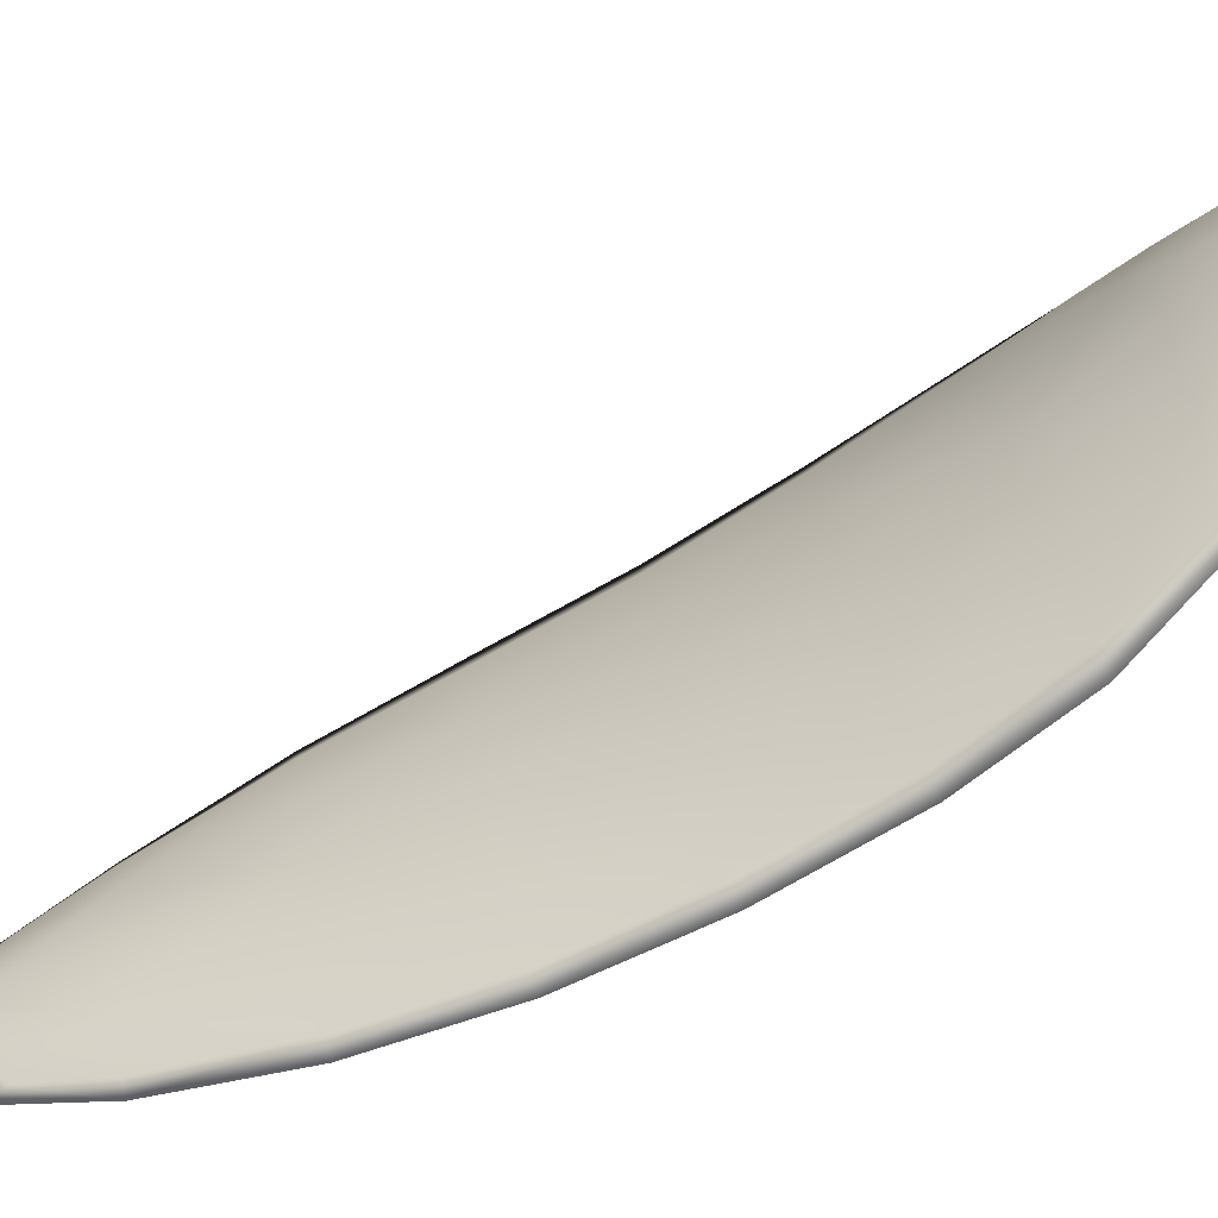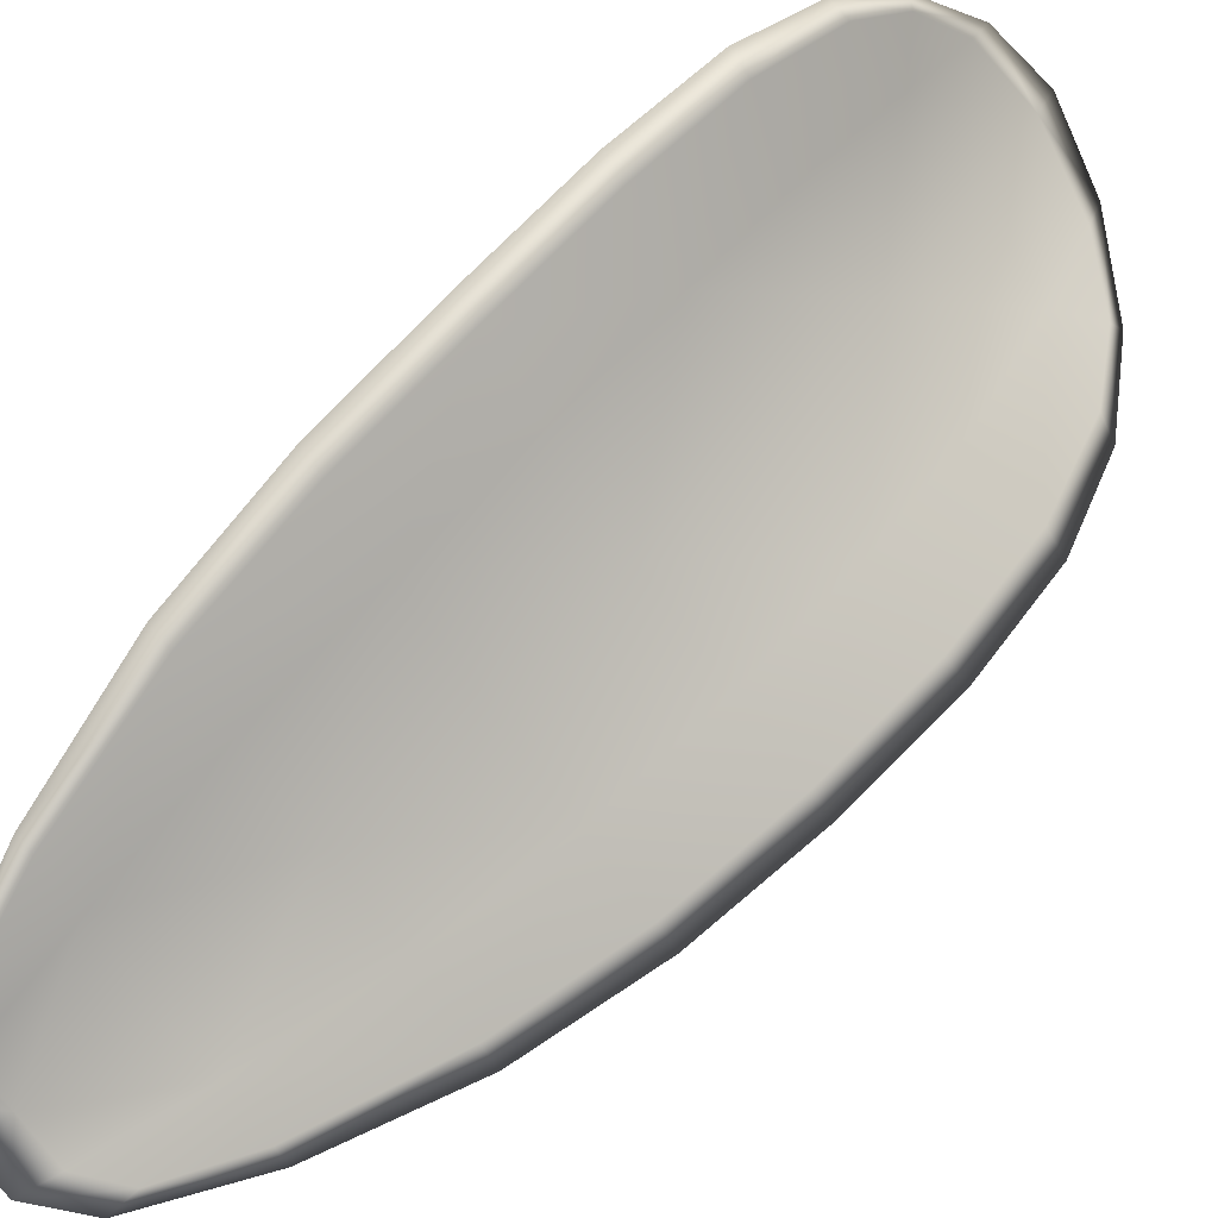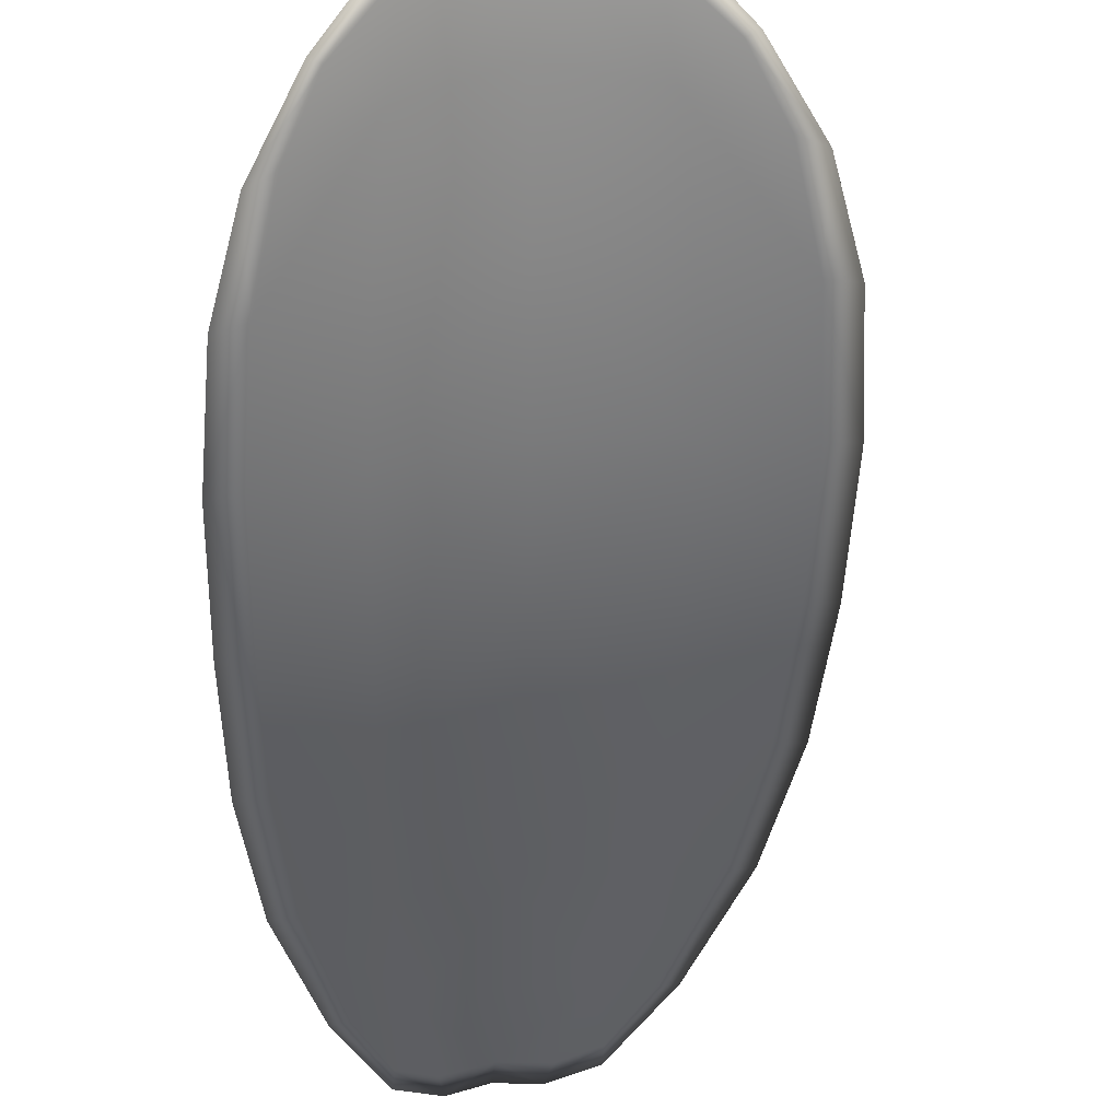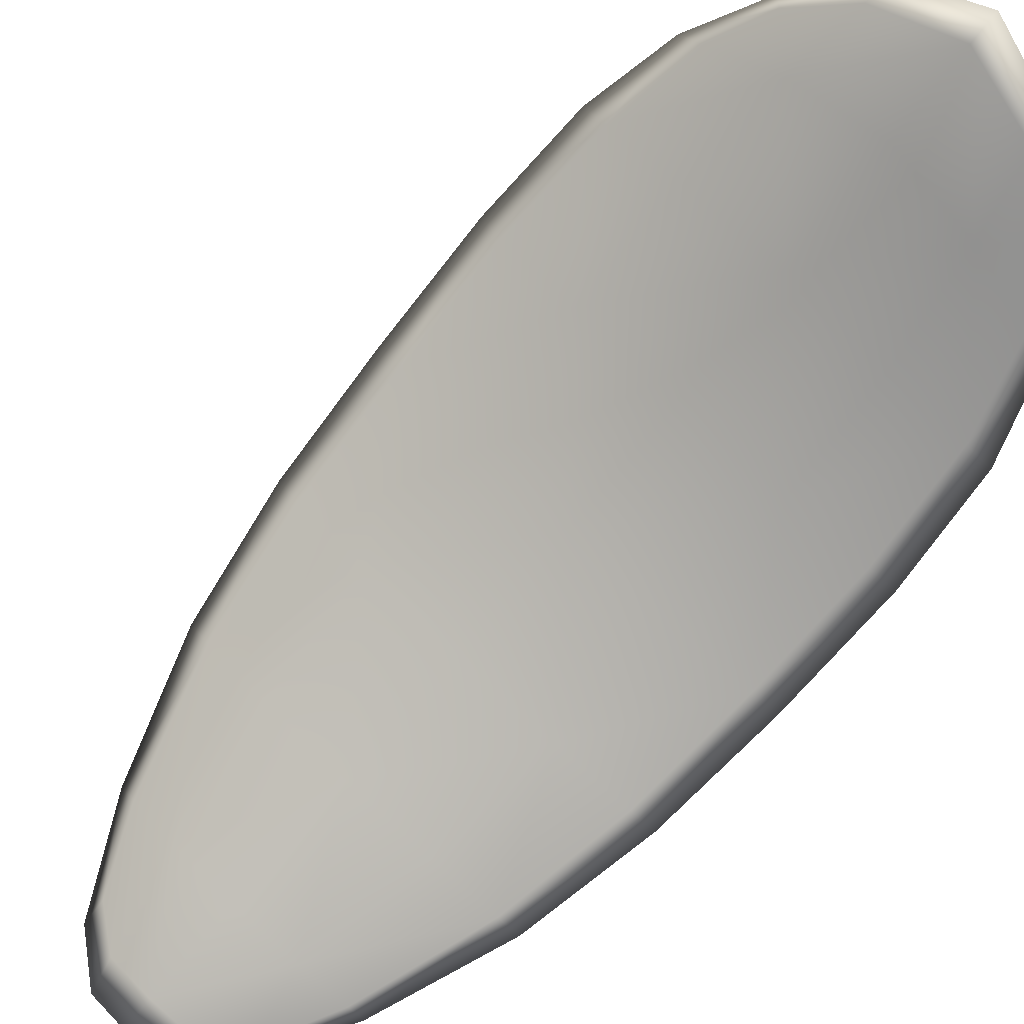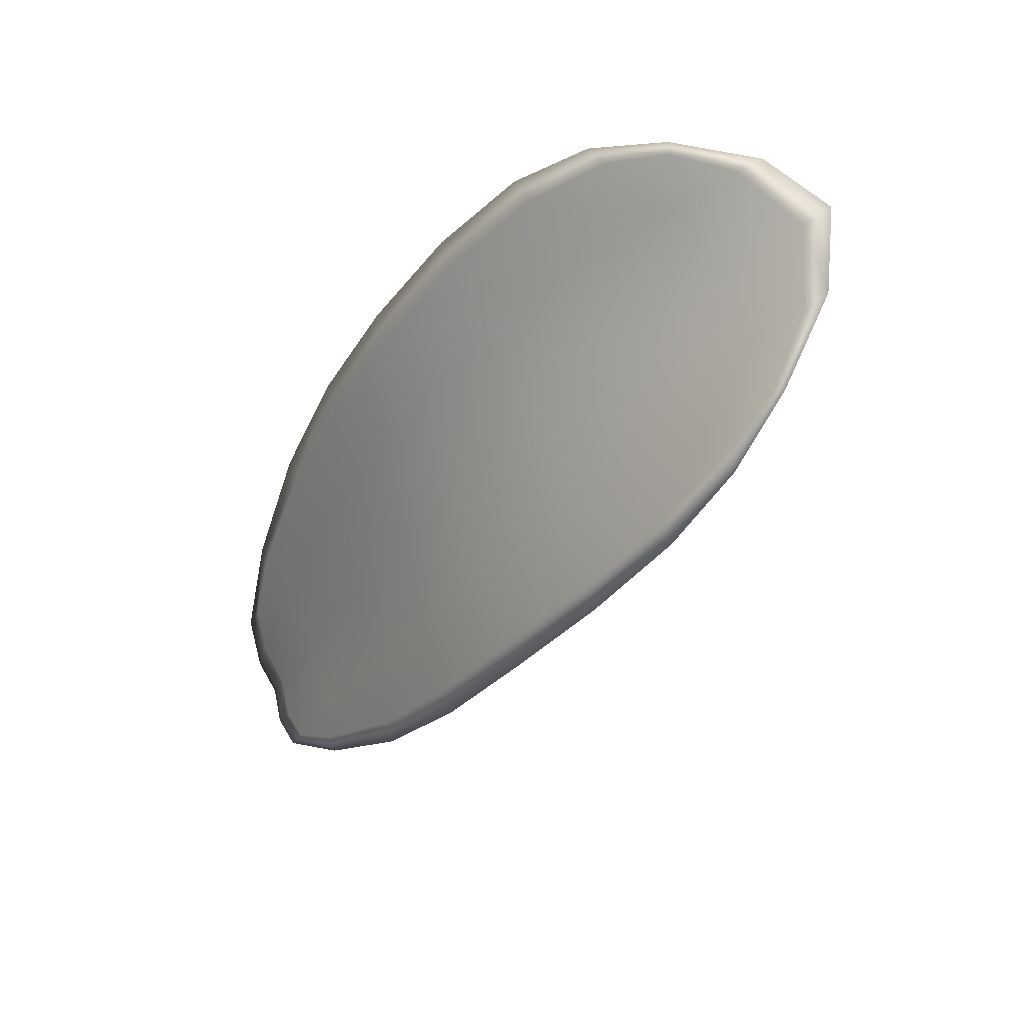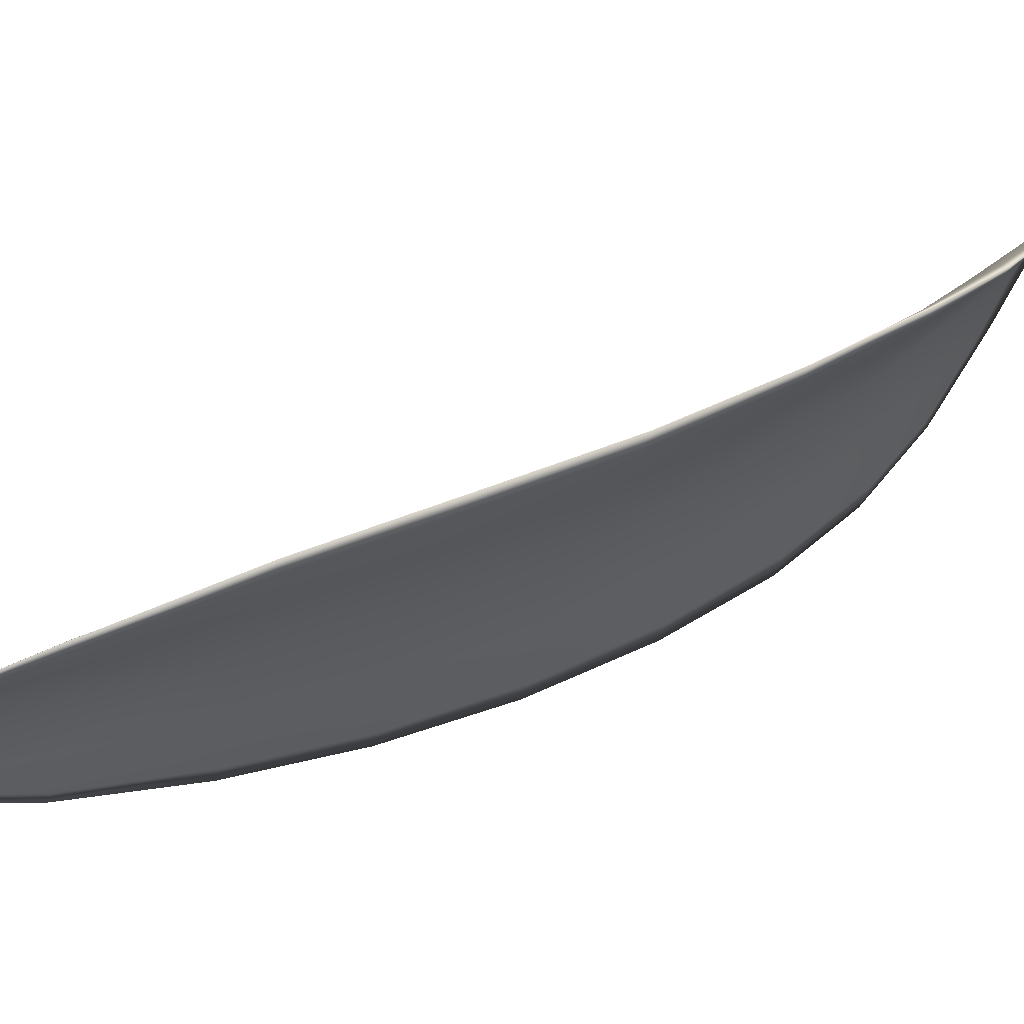
<metadata>
{"format":"obj","ext":"obj","renderer":"f3d","projection":"perspective","resolution":1024,"background":"white","views":[{"elev":20.6,"azim":103.5,"up":"+Z"},{"elev":-75.6,"azim":145.1,"up":"+Z"},{"elev":-21.5,"azim":-166.1,"up":"+Z"},{"elev":65.5,"azim":63.9,"up":"+Z"},{"elev":46.1,"azim":-103.3,"up":"+Y"},{"elev":-38.0,"azim":99.6,"up":"+Z"}]}
</metadata>
<code>
v -2.385 0.6989 -1.184
v -2.383 0.6998 -1.184
v -2.383 0.6977 -1.186
v -2.385 0.6969 -1.186
v -2.387 0.6963 -1.186
v -2.387 0.6981 -1.184
v -2.386 0.6993 -1.183
v -2.385 0.7003 -1.182
v -2.384 0.7013 -1.182
v -2.381 0.7005 -1.184
v -2.38 0.7009 -1.185
v -2.379 0.6994 -1.187
v -2.381 0.6987 -1.186
v -2.382 0.7017 -1.183
v -2.381 0.7015 -1.184
v -2.378 0.6911 -1.191
v -2.377 0.6918 -1.192
v -2.376 0.6889 -1.193
v -2.378 0.6882 -1.193
v -2.38 0.6874 -1.192
v -2.381 0.6902 -1.191
v -2.381 0.6928 -1.189
v -2.379 0.6938 -1.19
v -2.378 0.6946 -1.19
v -2.383 0.6894 -1.191
v -2.382 0.6867 -1.192
v -2.383 0.6862 -1.192
v -2.385 0.6888 -1.191
v -2.386 0.6914 -1.189
v -2.384 0.692 -1.189
v -2.385 0.6945 -1.187
v -2.382 0.6954 -1.188
v -2.386 0.694 -1.187
v -2.38 0.6964 -1.188
v -2.378 0.6972 -1.189
v -2.377 0.6852 -1.194
v -2.376 0.6857 -1.194
v -2.377 0.6838 -1.195
v -2.377 0.6829 -1.195
v -2.378 0.6825 -1.194
v -2.379 0.6846 -1.193
v -2.38 0.6841 -1.193
v -2.379 0.6821 -1.194
v -2.38 0.6824 -1.194
v -2.382 0.6837 -1.193
v -2.385 0.6988 -1.184
v -2.383 0.6997 -1.183
v -2.384 0.7012 -1.182
v -2.385 0.7002 -1.182
v -2.386 0.6992 -1.183
v -2.387 0.698 -1.184
v -2.387 0.6962 -1.186
v -2.385 0.6967 -1.185
v -2.383 0.6976 -1.185
v -2.381 0.7004 -1.184
v -2.38 0.7008 -1.185
v -2.381 0.7015 -1.184
v -2.382 0.7016 -1.183
v -2.38 0.6985 -1.186
v -2.379 0.6993 -1.187
v -2.378 0.691 -1.191
v -2.377 0.6918 -1.192
v -2.377 0.6945 -1.19
v -2.379 0.6937 -1.19
v -2.381 0.6927 -1.189
v -2.381 0.6901 -1.191
v -2.38 0.6873 -1.192
v -2.378 0.6882 -1.192
v -2.376 0.6888 -1.193
v -2.383 0.6893 -1.19
v -2.384 0.6919 -1.189
v -2.386 0.6913 -1.189
v -2.385 0.6887 -1.19
v -2.383 0.6861 -1.192
v -2.382 0.6866 -1.192
v -2.385 0.6944 -1.187
v -2.382 0.6952 -1.187
v -2.386 0.6939 -1.187
v -2.38 0.6963 -1.188
v -2.378 0.6971 -1.189
v -2.377 0.6852 -1.194
v -2.376 0.6857 -1.194
v -2.379 0.6845 -1.193
v -2.378 0.6824 -1.194
v -2.377 0.6829 -1.194
v -2.377 0.6838 -1.195
v -2.38 0.684 -1.193
v -2.382 0.6836 -1.193
v -2.38 0.6824 -1.194
v -2.379 0.6821 -1.194
v -2.376 0.6859 -1.194
v -2.376 0.6833 -1.195
v -2.376 0.6891 -1.193
v -2.377 0.6838 -1.195
v -2.379 0.6815 -1.195
v -2.38 0.6819 -1.194
v -2.378 0.6817 -1.195
v -2.38 0.6824 -1.194
v -2.387 0.6978 -1.184
v -2.387 0.6993 -1.183
v -2.388 0.696 -1.186
v -2.386 0.6992 -1.183
v -2.382 0.7021 -1.182
v -2.38 0.7017 -1.184
v -2.384 0.7018 -1.181
v -2.381 0.7015 -1.184
v -2.379 0.701 -1.186
v -2.378 0.6996 -1.187
v -2.377 0.6821 -1.195
v -2.382 0.6836 -1.193
v -2.384 0.686 -1.192
v -2.385 0.7008 -1.182
v -2.387 0.6937 -1.187
v -2.386 0.6912 -1.189
v -2.378 0.6975 -1.189
v -2.377 0.6948 -1.191
v -2.376 0.692 -1.192
v -2.385 0.6885 -1.191
f 1 2 3
f 1 3 4
f 1 4 5
f 1 5 6
f 1 6 7
f 1 7 8
f 1 8 9
f 1 9 2
f 10 11 12
f 10 12 13
f 10 13 3
f 10 3 2
f 10 2 9
f 10 9 14
f 10 14 15
f 10 15 11
f 16 17 18
f 16 18 19
f 16 19 20
f 16 20 21
f 16 21 22
f 16 22 23
f 16 23 24
f 16 24 17
f 25 21 20
f 25 20 26
f 25 26 27
f 25 27 28
f 25 28 29
f 25 29 30
f 25 30 22
f 25 22 21
f 31 32 22
f 31 22 30
f 31 30 29
f 31 29 33
f 31 33 5
f 31 5 4
f 31 4 3
f 31 3 32
f 34 35 24
f 34 24 23
f 34 23 22
f 34 22 32
f 34 32 3
f 34 3 13
f 34 13 12
f 34 12 35
f 36 37 38
f 36 38 39
f 36 39 40
f 36 40 41
f 36 41 20
f 36 20 19
f 36 19 18
f 36 18 37
f 42 41 40
f 42 40 43
f 42 43 44
f 42 44 45
f 42 45 27
f 42 27 26
f 42 26 20
f 42 20 41
f 46 47 48
f 46 48 49
f 46 49 50
f 46 50 51
f 46 51 52
f 46 52 53
f 46 53 54
f 46 54 47
f 55 56 57
f 55 57 58
f 55 58 48
f 55 48 47
f 55 47 54
f 55 54 59
f 55 59 60
f 55 60 56
f 61 62 63
f 61 63 64
f 61 64 65
f 61 65 66
f 61 66 67
f 61 67 68
f 61 68 69
f 61 69 62
f 70 66 65
f 70 65 71
f 70 71 72
f 70 72 73
f 70 73 74
f 70 74 75
f 70 75 67
f 70 67 66
f 76 77 54
f 76 54 53
f 76 53 52
f 76 52 78
f 76 78 72
f 76 72 71
f 76 71 65
f 76 65 77
f 79 80 60
f 79 60 59
f 79 59 54
f 79 54 77
f 79 77 65
f 79 65 64
f 79 64 63
f 79 63 80
f 81 82 69
f 81 69 68
f 81 68 67
f 81 67 83
f 81 83 84
f 81 84 85
f 81 85 86
f 81 86 82
f 87 83 67
f 87 67 75
f 87 75 74
f 87 74 88
f 87 88 89
f 87 89 90
f 87 90 84
f 87 84 83
f 91 92 38
f 91 38 37
f 91 37 18
f 91 18 93
f 91 93 69
f 91 69 82
f 91 82 94
f 91 94 92
f 95 96 44
f 95 44 43
f 95 43 40
f 95 40 97
f 95 97 84
f 95 84 90
f 95 90 98
f 95 98 96
f 99 100 7
f 99 7 6
f 99 6 5
f 99 5 101
f 99 101 52
f 99 52 51
f 99 51 102
f 99 102 100
f 103 104 15
f 103 15 14
f 103 14 9
f 103 9 105
f 103 105 48
f 103 48 58
f 103 58 106
f 103 106 104
f 107 108 12
f 107 12 11
f 107 11 15
f 107 15 104
f 107 104 106
f 107 106 56
f 107 56 60
f 107 60 108
f 109 97 40
f 109 40 39
f 109 39 38
f 109 38 92
f 109 92 94
f 109 94 85
f 109 85 84
f 109 84 97
f 110 111 27
f 110 27 45
f 110 45 44
f 110 44 96
f 110 96 98
f 110 98 88
f 110 88 74
f 110 74 111
f 112 105 9
f 112 9 8
f 112 8 7
f 112 7 100
f 112 100 102
f 112 102 49
f 112 49 48
f 112 48 105
f 113 101 5
f 113 5 33
f 113 33 29
f 113 29 114
f 113 114 72
f 113 72 78
f 113 78 52
f 113 52 101
f 115 116 24
f 115 24 35
f 115 35 12
f 115 12 108
f 115 108 60
f 115 60 80
f 115 80 63
f 115 63 116
f 117 93 18
f 117 18 17
f 117 17 24
f 117 24 116
f 117 116 63
f 117 63 62
f 117 62 69
f 117 69 93
f 118 114 29
f 118 29 28
f 118 28 27
f 118 27 111
f 118 111 74
f 118 74 73
f 118 73 72
f 118 72 114

</code>
